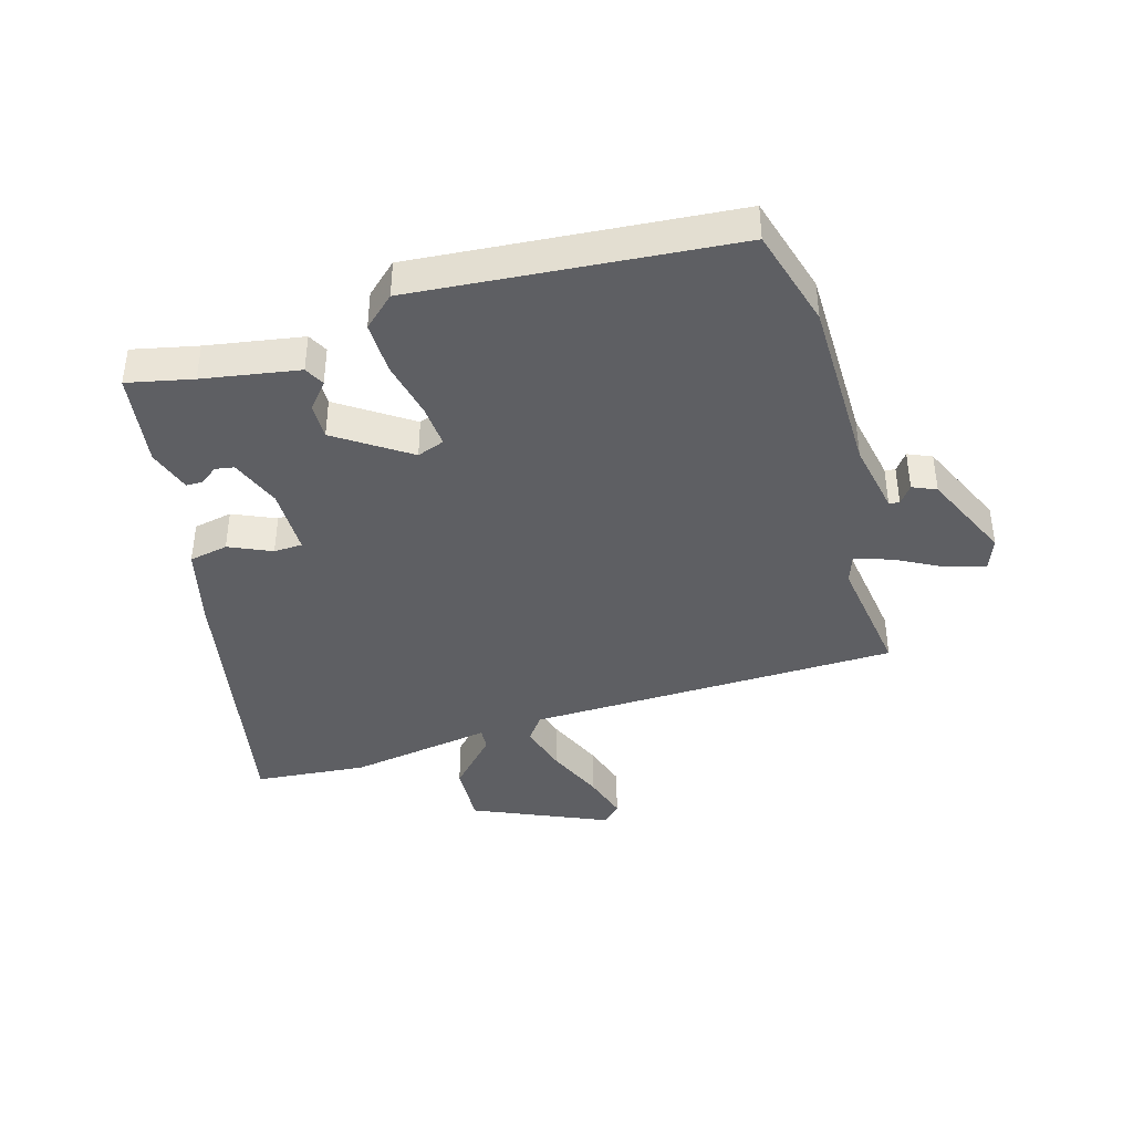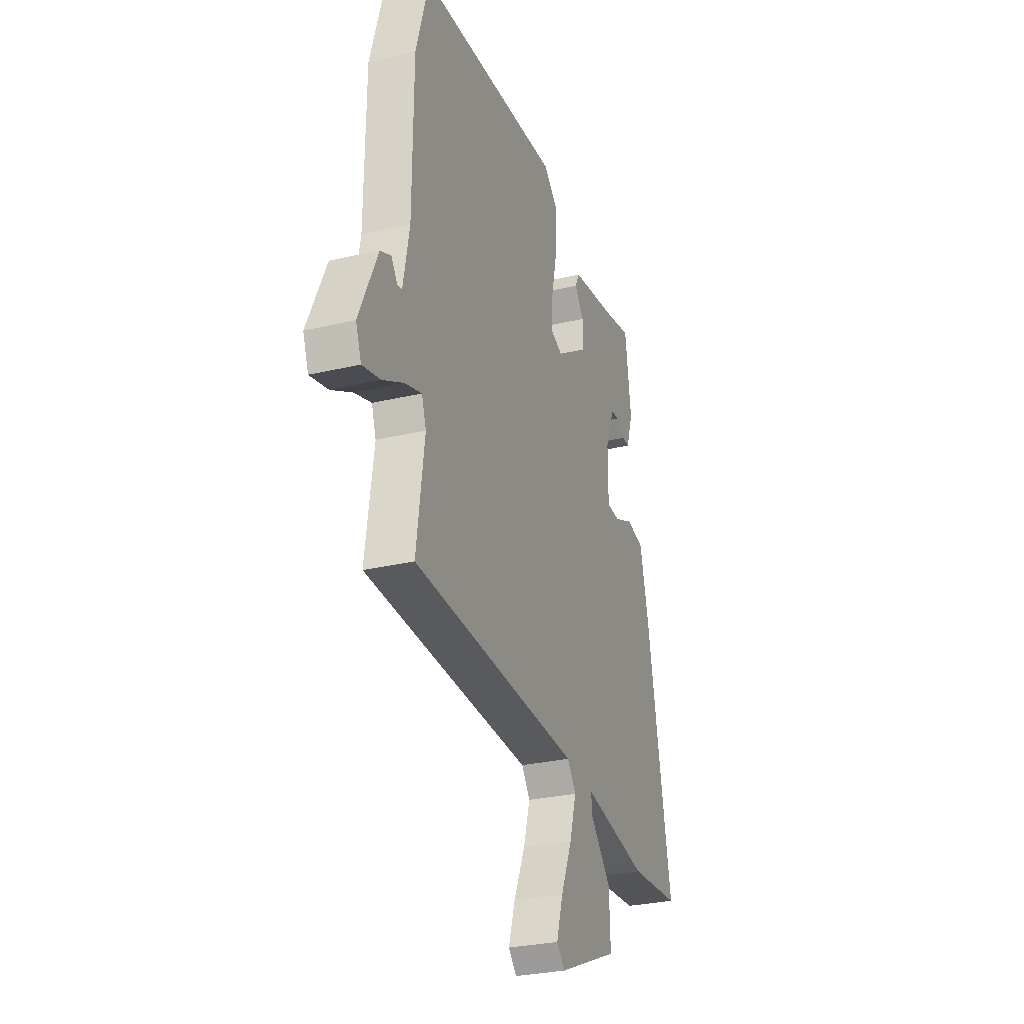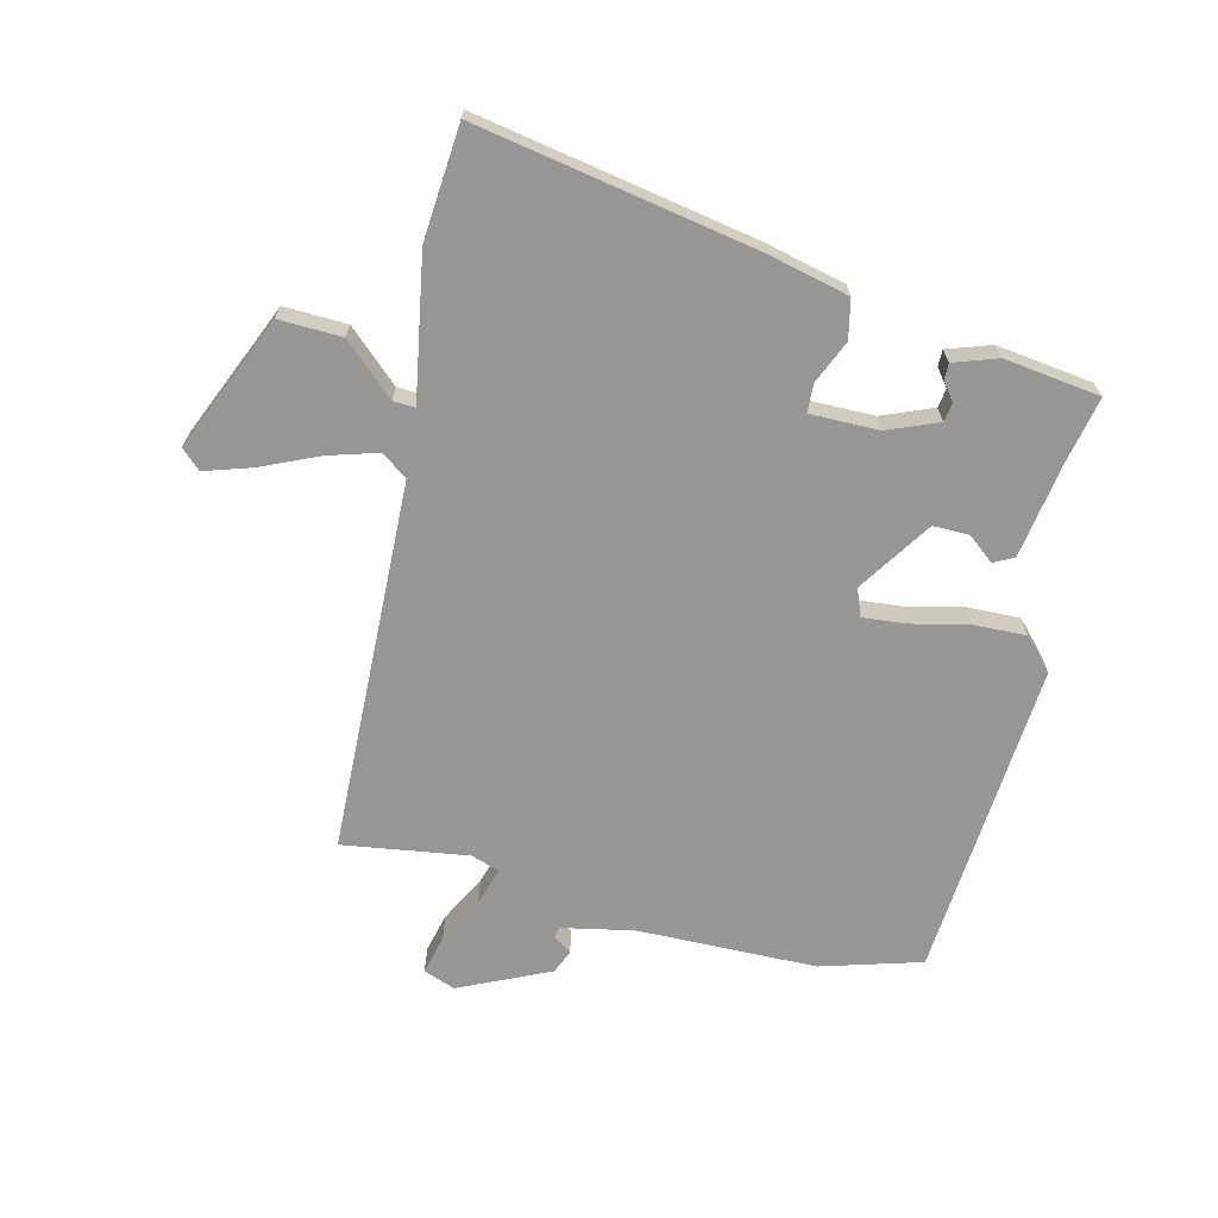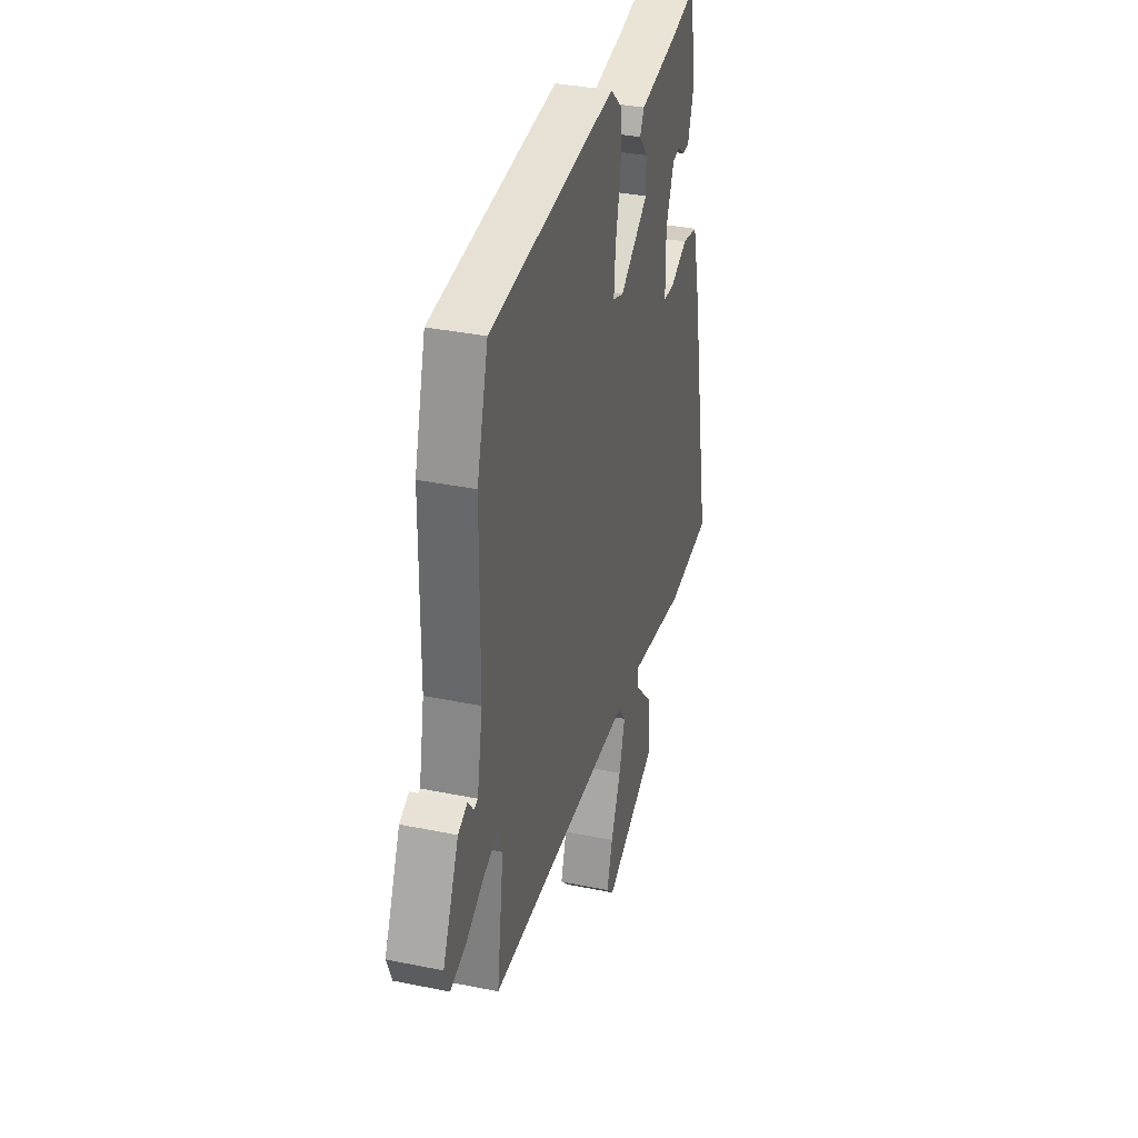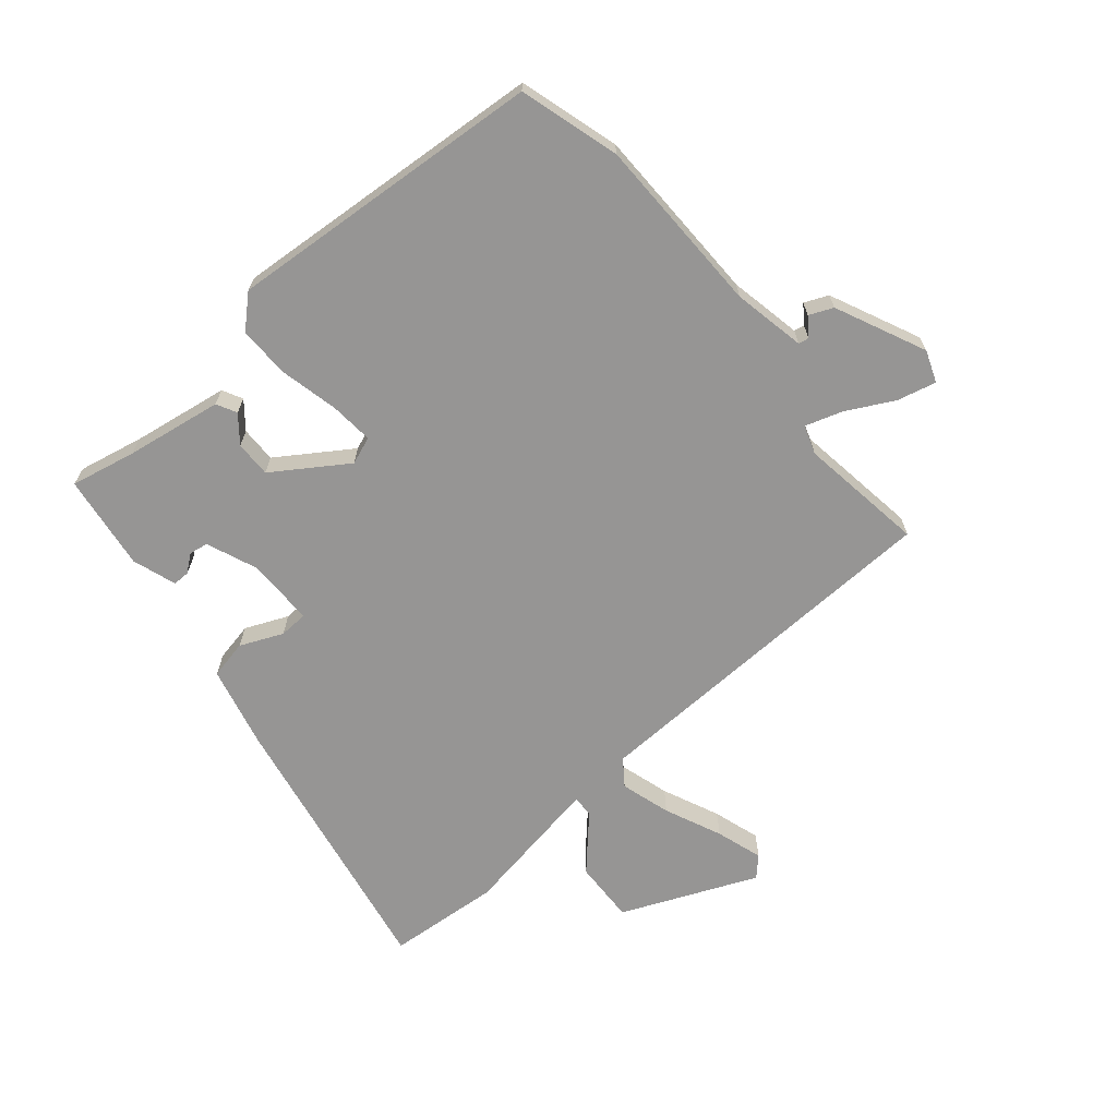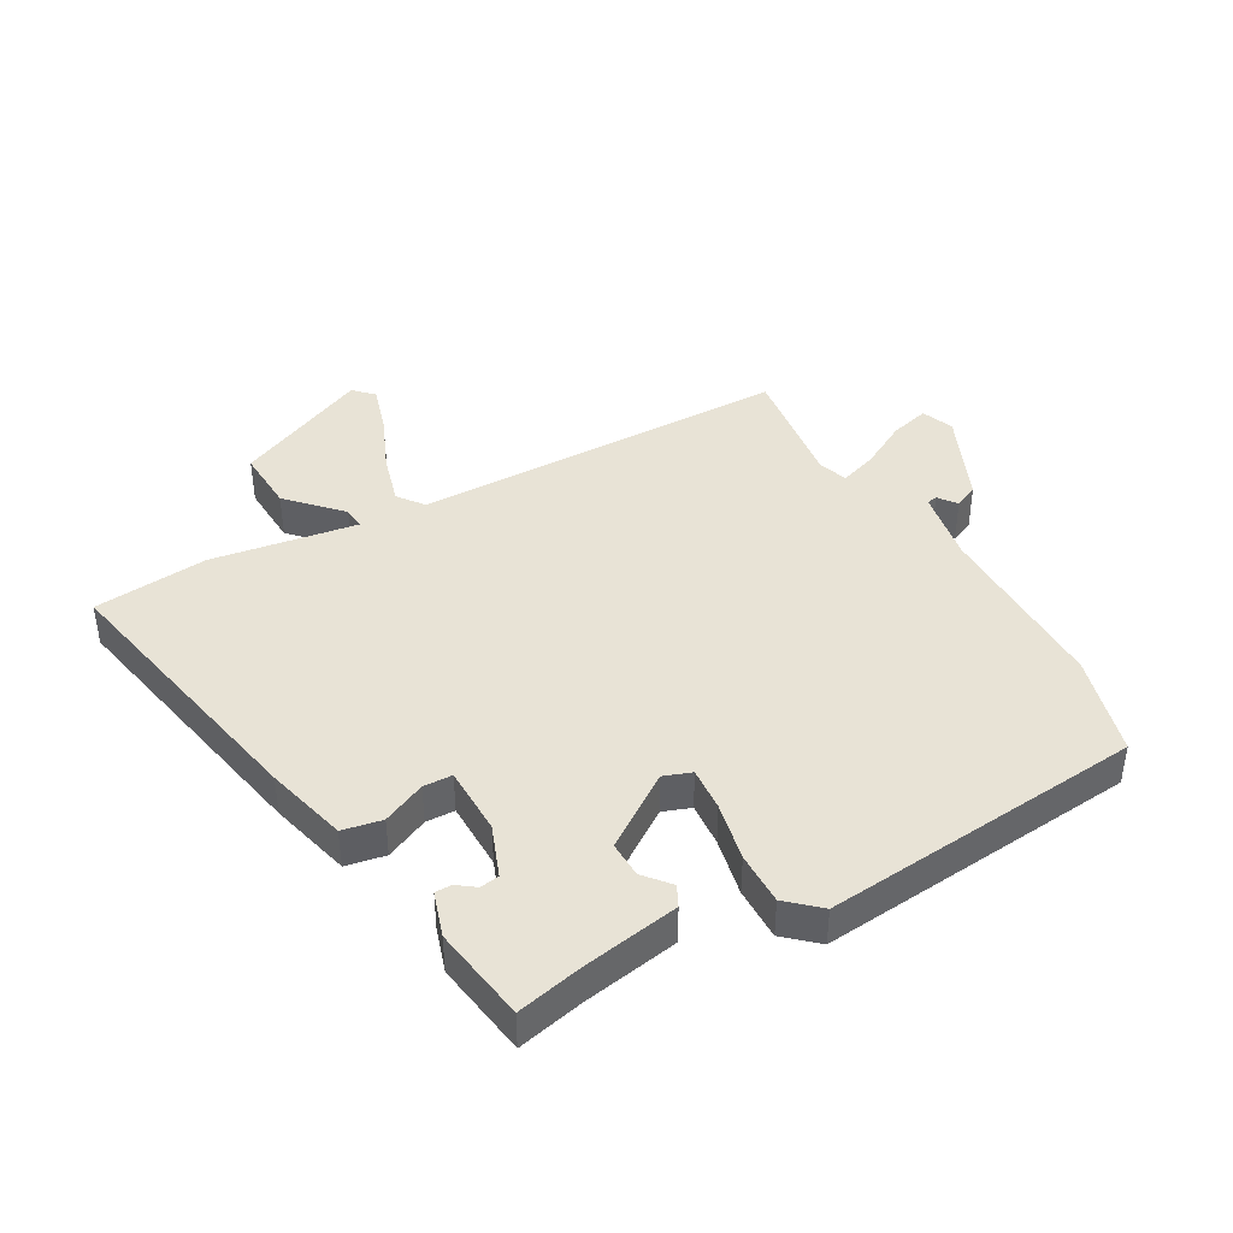
<metadata>
{"format":"obj","ext":"obj","renderer":"f3d","projection":"perspective","resolution":1024,"background":"white","views":[{"elev":-40.8,"azim":16.1,"up":"+Y"},{"elev":-29.1,"azim":109.3,"up":"+Z"},{"elev":-68.0,"azim":-103.3,"up":"+Y"},{"elev":35.4,"azim":105.2,"up":"+Z"},{"elev":-67.5,"azim":40.4,"up":"+Y"},{"elev":41.7,"azim":-30.0,"up":"+Y"}]}
</metadata>
<code>
v 0.499 0.07 0.502
v 0.546 0.07 0.338
v 0.549 0.07 0.044
v 0.572 0.07 -0.075
v 0.589 0.07 -0.078
v 0.611 0.07 -0.048
v 0.65 0.07 -0.065
v 0.717 0.07 -0.213
v 0.697 0.07 -0.265
v 0.633 0.07 -0.249
v 0.556 0.07 -0.208
v 0.495 0.07 -0.188
v 0.479 0.07 -0.235
v 0.508 0.07 -0.441
v -0.103 0.07 -0.457
v -0.134 0.07 -0.499
v -0.11 0.07 -0.581
v -0.069 0.07 -0.675
v -0.045 0.07 -0.752
v -0.075 0.07 -0.783
v -0.295 0.07 -0.687
v -0.291 0.07 -0.584
v -0.214 0.07 -0.501
v -0.212 0.07 -0.465
v -0.435 0.07 -0.502
v -0.449 0.07 -0.504
v -0.633 0.07 -0.488
v -0.547 0.07 -0.033
v -0.514 0.07 0.101
v -0.45 0.07 0.114
v -0.38 0.07 0.083
v -0.333 0.07 0.085
v -0.333 0.07 0.197
v -0.366 0.07 0.28
v -0.397 0.07 0.285
v -0.426 0.07 0.263
v -0.453 0.07 0.263
v -0.477 0.07 0.335
v -0.455 0.07 0.492
v -0.348 0.07 0.469
v -0.19 0.07 0.443
v -0.173 0.07 0.41
v -0.208 0.07 0.367
v -0.209 0.07 0.308
v -0.09 0.07 0.228
v -0.045 0.07 0.245
v -0.051 0.07 0.316
v -0.072 0.07 0.411
v -0.074 0.07 0.497
v -0.023 0.07 0.544
v 0.499 0 0.502
v 0.546 0 0.338
v 0.549 0 0.044
v 0.572 0 -0.075
v 0.589 0 -0.078
v 0.611 0 -0.048
v 0.65 0 -0.065
v 0.717 0 -0.213
v 0.697 0 -0.265
v 0.633 0 -0.249
v 0.556 0 -0.208
v 0.495 0 -0.188
v 0.479 0 -0.235
v 0.508 0 -0.441
v -0.103 0 -0.457
v -0.134 0 -0.499
v -0.11 0 -0.581
v -0.069 0 -0.675
v -0.045 0 -0.752
v -0.075 0 -0.783
v -0.295 0 -0.687
v -0.291 0 -0.584
v -0.214 0 -0.501
v -0.212 0 -0.465
v -0.435 0 -0.502
v -0.449 0 -0.504
v -0.633 0 -0.488
v -0.547 0 -0.033
v -0.514 0 0.101
v -0.45 0 0.114
v -0.38 0 0.083
v -0.333 0 0.085
v -0.333 0 0.197
v -0.366 0 0.28
v -0.397 0 0.285
v -0.426 0 0.263
v -0.453 0 0.263
v -0.477 0 0.335
v -0.455 0 0.492
v -0.348 0 0.469
v -0.19 0 0.443
v -0.173 0 0.41
v -0.208 0 0.367
v -0.209 0 0.308
v -0.09 0 0.228
v -0.045 0 0.245
v -0.051 0 0.316
v -0.072 0 0.411
v -0.074 0 0.497
v -0.023 0 0.544
f 1 2 3
f 50 1 3
f 49 50 3
f 48 49 3
f 47 48 3
f 46 47 3 4
f 45 46 4
f 40 41 42 43
f 40 43 44
f 38 39 40
f 37 38 40
f 36 37 40
f 35 36 40
f 34 35 40 44
f 33 34 44 45
f 29 30 31
f 28 29 31
f 27 28 31
f 26 27 31
f 25 26 31
f 24 25 31
f 24 31 32
f 21 22 23
f 20 21 23
f 19 20 23
f 18 19 23
f 17 18 23
f 16 17 23 24
f 32 33 45
f 24 32 45
f 16 24 45
f 15 16 45
f 9 10 11
f 8 9 11
f 7 8 11
f 6 7 11
f 5 6 11
f 4 5 11 12
f 45 4 12
f 13 14 15 45
f 12 13 45
f 53 52 51
f 53 51 100
f 53 100 99
f 53 99 98
f 53 98 97
f 54 53 97 96
f 54 96 95
f 93 92 91 90
f 94 93 90
f 90 89 88
f 90 88 87
f 90 87 86
f 90 86 85
f 94 90 85 84
f 95 94 84 83
f 81 80 79
f 81 79 78
f 81 78 77
f 81 77 76
f 81 76 75
f 81 75 74
f 82 81 74
f 73 72 71
f 73 71 70
f 73 70 69
f 73 69 68
f 73 68 67
f 74 73 67 66
f 95 83 82
f 95 82 74
f 95 74 66
f 95 66 65
f 61 60 59
f 61 59 58
f 61 58 57
f 61 57 56
f 61 56 55
f 62 61 55 54
f 62 54 95
f 95 65 64 63
f 95 63 62
f 1 51 52 2
f 2 52 53 3
f 3 53 54 4
f 4 54 55 5
f 5 55 56 6
f 6 56 57 7
f 7 57 58 8
f 8 58 59 9
f 9 59 60 10
f 10 60 61 11
f 11 61 62 12
f 12 62 63 13
f 13 63 64 14
f 14 64 65 15
f 15 65 66 16
f 16 66 67 17
f 17 67 68 18
f 18 68 69 19
f 19 69 70 20
f 20 70 71 21
f 21 71 72 22
f 22 72 73 23
f 23 73 74 24
f 24 74 75 25
f 25 75 76 26
f 26 76 77 27
f 27 77 78 28
f 28 78 79 29
f 29 79 80 30
f 30 80 81 31
f 31 81 82 32
f 32 82 83 33
f 33 83 84 34
f 34 84 85 35
f 35 85 86 36
f 36 86 87 37
f 37 87 88 38
f 38 88 89 39
f 39 89 90 40
f 40 90 91 41
f 41 91 92 42
f 42 92 93 43
f 43 93 94 44
f 44 94 95 45
f 45 95 96 46
f 46 96 97 47
f 47 97 98 48
f 48 98 99 49
f 49 99 100 50
f 50 100 51 1

</code>
